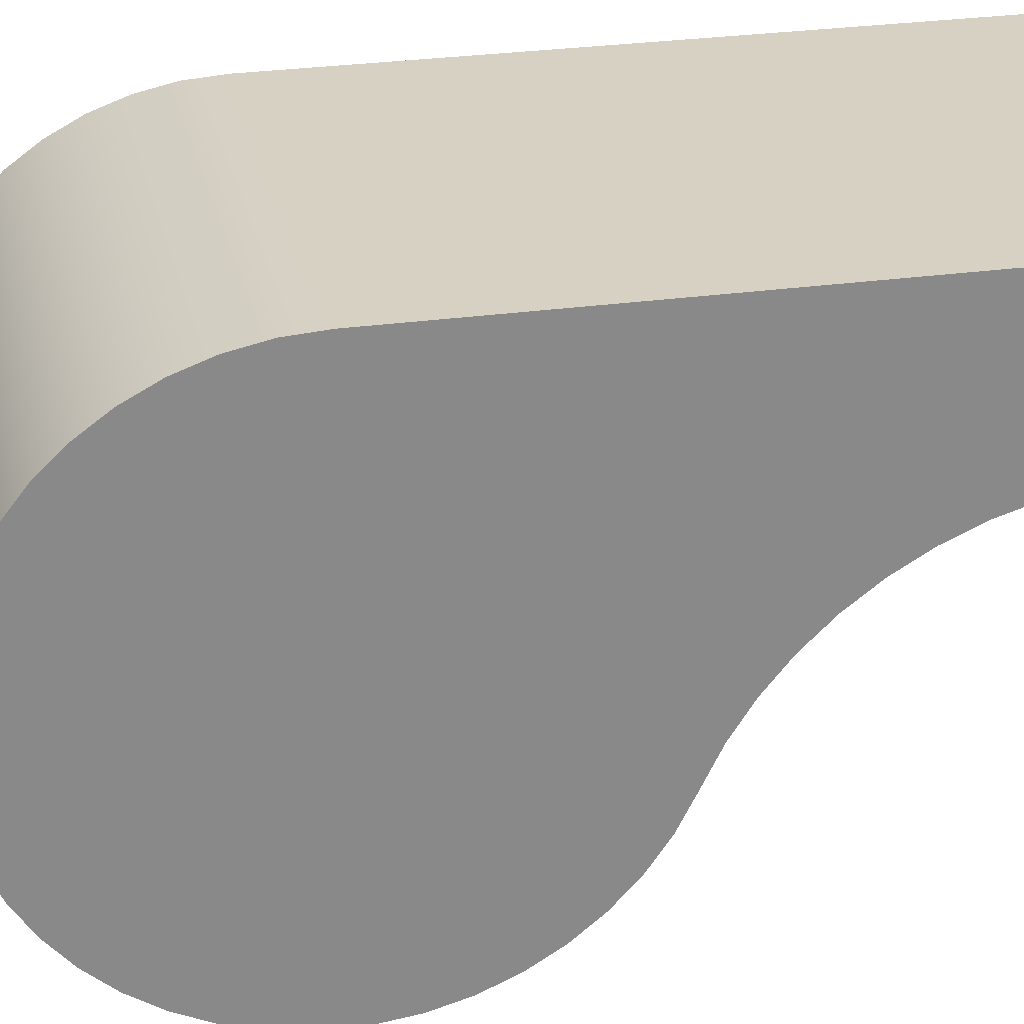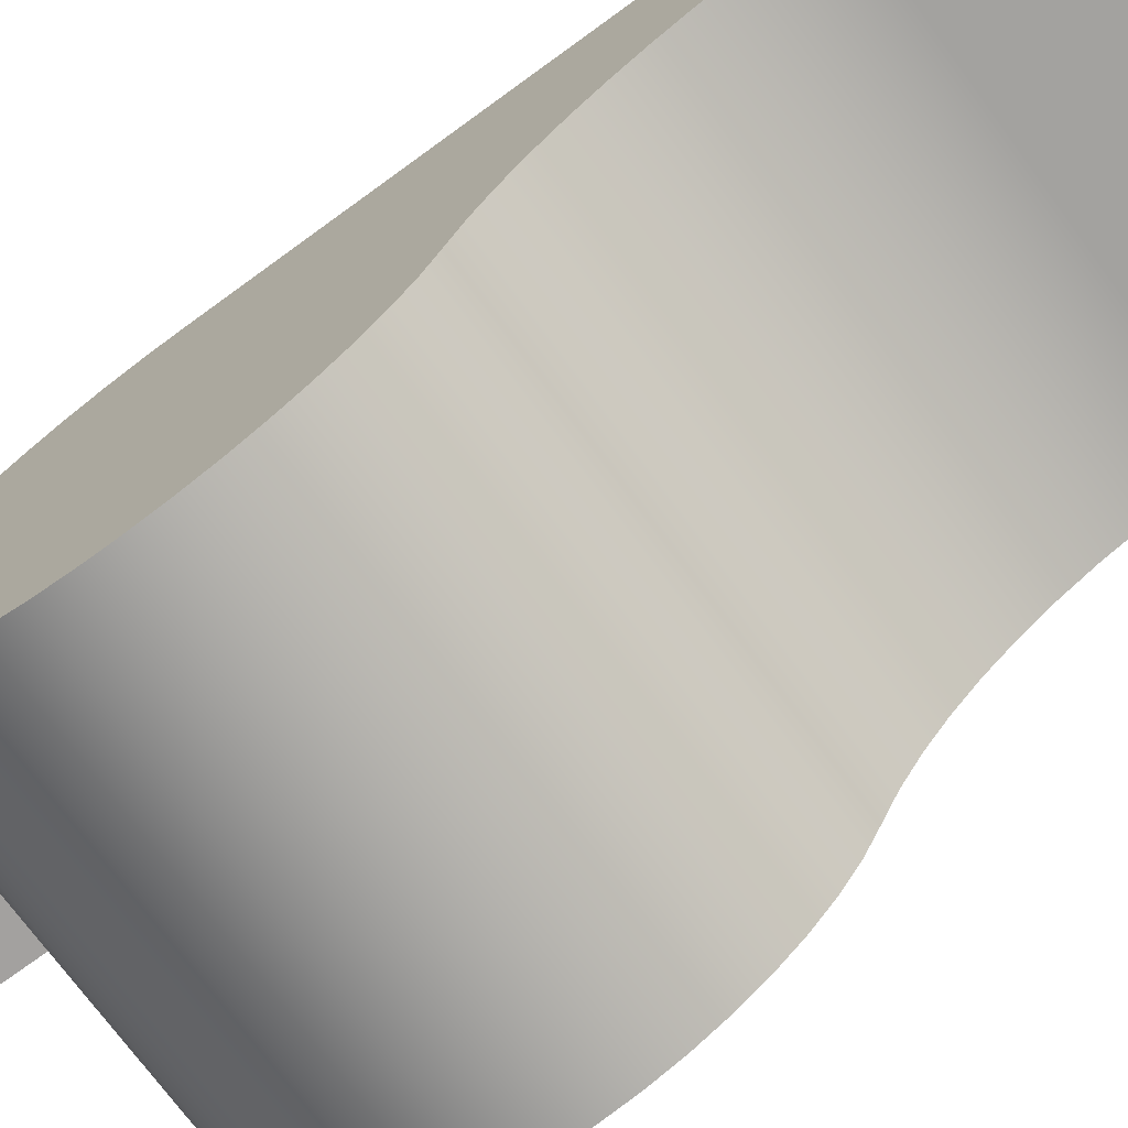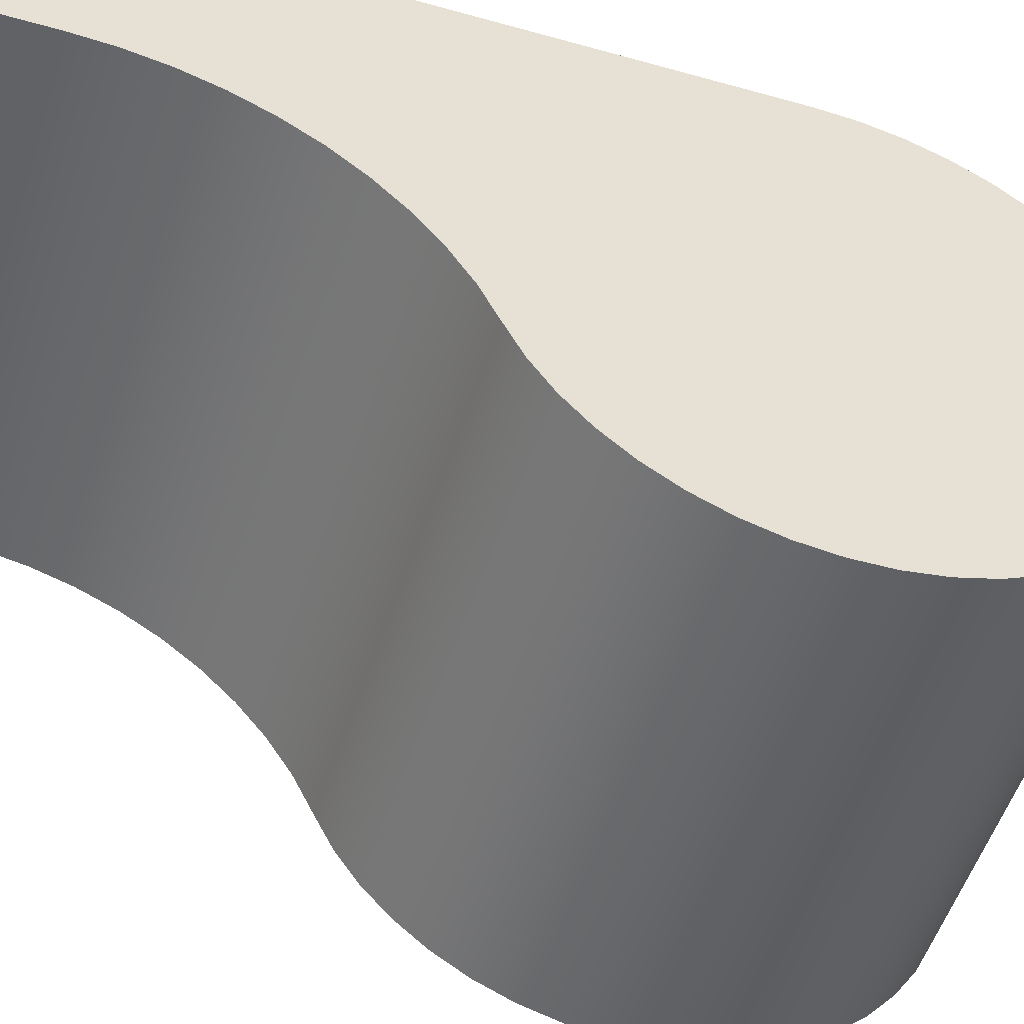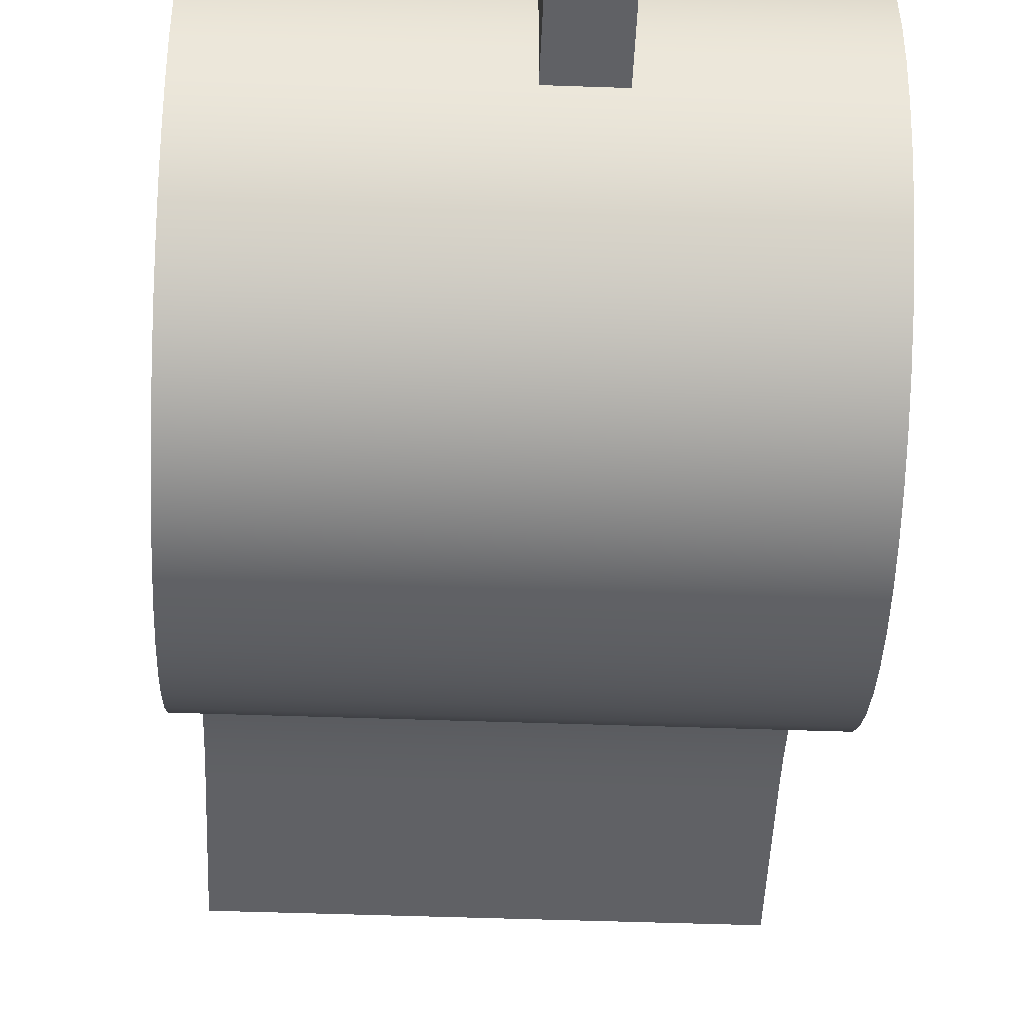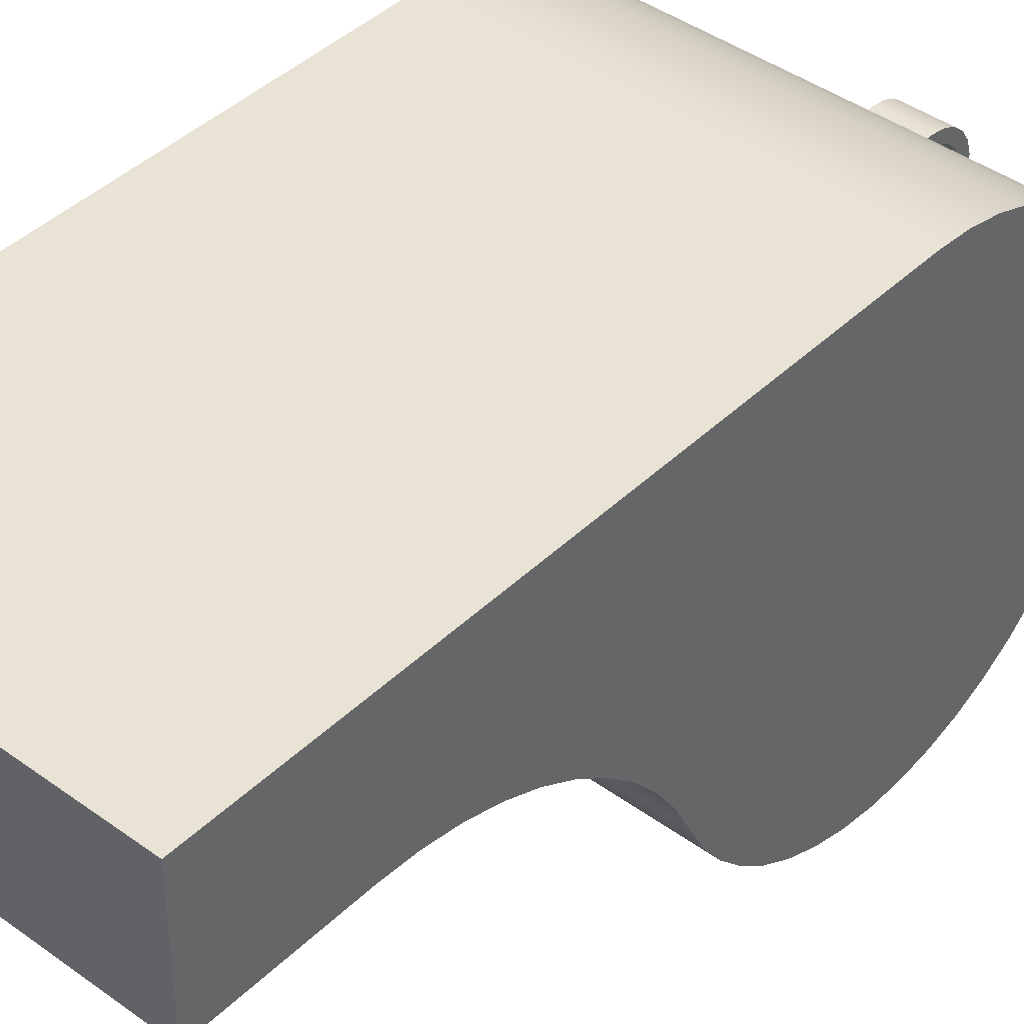
<metadata>
{"format":"obj","ext":"obj","renderer":"f3d","projection":"perspective","resolution":1024,"background":"white","views":[{"elev":27.1,"azim":77.9,"up":"+Y"},{"elev":-72.3,"azim":126.2,"up":"+Y"},{"elev":-50.6,"azim":-107.3,"up":"+Y"},{"elev":-47.5,"azim":-2.3,"up":"+Y"},{"elev":42.1,"azim":-138.9,"up":"+Y"}]}
</metadata>
<code>
v 0.8 0.9 0.001907
v 0.8 0.8911 0.1265
v 0.8 0.865 0.2486
v 0.8 0.8222 0.366
v 0.8 0.7636 0.4763
v 0.8 0.6904 0.5774
v 0.8 0.6038 0.6674
v 0.8 0.5056 0.7446
v 0.8 0.3976 0.8074
v 0.8 0.282 0.8547
v 0.8 0.161 0.8855
v 0.8 0.03685 0.8992
v 0.8 -0.088 0.8957
v 0.8 -0.2111 0.8749
v 0.8 -0.3302 0.8372
v 0.8 -0.443 0.7834
v 0.8 -0.5471 0.7146
v 0.8 -0.6408 0.632
v 0.8 -0.7221 0.5372
v 0.8 -0.7895 0.432
v 0.8 -0.8417 0.3186
v 0.8 -0.8777 0.199
v 0.8 -0.8968 0.07554
v 0.8 -0.8986 -0.04935
v 0.8 -0.8832 -0.1733
v 0.8 -0.8507 -0.2939
v 0.8 -0.8018 -0.4088
v 0.8 -0.7375 -0.5159
v 0.8 -0.659 -0.613
v 0.8 -0.5678 -0.6983
v 0.8 -0.4656 -0.7702
v 0.8 -0.3545 -0.8272
v 0.8 -0.2329 -0.888
v 0.8 -0.1191 -0.9624
v 0.8 -0.01471 -1.05
v 0.8 0.07882 -1.148
v 0.8 0.1603 -1.257
v 0.8 0.2285 -1.375
v 0.8 0.2826 -1.499
v 0.8 0.3219 -1.63
v 0.8 0.3458 -1.764
v 0.8 0.354 -1.899
v 0.8 0.3552 -2.474
v 0.8 0.9052 -2.473
v 0 0.2 0.8775
v 0.2 0.2 0.8775
v 0.2 0.1006 0.8944
v 0.2 5.099e-16 0.9
v 0.2 -0.1006 0.8944
v 0.2 -0.2 0.8775
v 0 -0.2 0.8775
v 0 -0.1006 0.8944
v 0 2.895e-16 0.9
v 0 0.1006 0.8944
v -0.8 -0.3545 -0.8272
v 0.8 -0.3545 -0.8272
v 0.8 -0.4656 -0.7702
v 0.8 -0.5678 -0.6983
v 0.8 -0.659 -0.613
v 0.8 -0.7375 -0.5159
v 0.8 -0.8018 -0.4088
v 0.8 -0.8507 -0.2939
v 0.8 -0.8832 -0.1733
v 0.8 -0.8986 -0.04935
v 0.8 -0.8968 0.07554
v 0.8 -0.8777 0.199
v 0.8 -0.8417 0.3186
v 0.8 -0.7895 0.432
v 0.8 -0.7221 0.5372
v 0.8 -0.6408 0.632
v 0.8 -0.5471 0.7146
v 0.8 -0.443 0.7834
v 0.8 -0.3302 0.8372
v 0.8 -0.2111 0.8749
v 0.8 -0.088 0.8957
v 0.8 0.03685 0.8992
v 0.8 0.161 0.8855
v 0.8 0.282 0.8547
v 0.8 0.3976 0.8074
v 0.8 0.5056 0.7446
v 0.8 0.6038 0.6674
v 0.8 0.6904 0.5774
v 0.8 0.7636 0.4763
v 0.8 0.8222 0.366
v 0.8 0.865 0.2486
v 0.8 0.8911 0.1265
v 0.8 0.9 0.001907
v -0.8 0.9 0.001907
v -0.8 0.8911 0.1265
v -0.8 0.865 0.2486
v -0.8 0.8222 0.366
v -0.8 0.7636 0.4763
v -0.8 0.6904 0.5774
v -0.8 0.6038 0.6674
v -0.8 0.5056 0.7446
v -0.8 0.3976 0.8074
v -0.8 0.282 0.8547
v -0.8 0.161 0.8855
v -0.8 0.03685 0.8992
v -0.8 -0.088 0.8957
v -0.8 -0.2111 0.8749
v -0.8 -0.3302 0.8372
v -0.8 -0.443 0.7834
v -0.8 -0.5471 0.7146
v -0.8 -0.6408 0.632
v -0.8 -0.7221 0.5372
v -0.8 -0.7895 0.432
v -0.8 -0.8417 0.3186
v -0.8 -0.8777 0.199
v -0.8 -0.8968 0.07554
v -0.8 -0.8986 -0.04935
v -0.8 -0.8832 -0.1733
v -0.8 -0.8507 -0.2939
v -0.8 -0.8018 -0.4088
v -0.8 -0.7375 -0.5159
v -0.8 -0.659 -0.613
v -0.8 -0.5678 -0.6983
v -0.8 -0.4656 -0.7702
v -0.8 0.354 -1.899
v 0.8 0.354 -1.899
v 0.8 0.3458 -1.764
v 0.8 0.3219 -1.63
v 0.8 0.2826 -1.499
v 0.8 0.2285 -1.375
v 0.8 0.1603 -1.257
v 0.8 0.07882 -1.148
v 0.8 -0.01471 -1.05
v 0.8 -0.1191 -0.9624
v 0.8 -0.2329 -0.888
v 0.8 -0.3545 -0.8272
v -0.8 -0.3545 -0.8272
v -0.8 -0.2329 -0.888
v -0.8 -0.1191 -0.9624
v -0.8 -0.01471 -1.05
v -0.8 0.07882 -1.148
v -0.8 0.1603 -1.257
v -0.8 0.2285 -1.375
v -0.8 0.2826 -1.499
v -0.8 0.3219 -1.63
v -0.8 0.3458 -1.764
v -0.8 0.3552 -2.474
v 0.8 0.3552 -2.474
v 0.8 0.354 -1.899
v -0.8 0.354 -1.899
v -0.8 0.9052 -2.473
v 0.8 0.9052 -2.473
v 0.8 0.3552 -2.474
v -0.8 0.3552 -2.474
v -0.8 0.9 0.001907
v 0.8 0.9 0.001907
v 0.8 0.9052 -2.473
v -0.8 0.9052 -2.473
v -0.8 -0.3545 -0.8272
v -0.8 -0.4656 -0.7702
v -0.8 -0.5678 -0.6983
v -0.8 -0.659 -0.613
v -0.8 -0.7375 -0.5159
v -0.8 -0.8018 -0.4088
v -0.8 -0.8507 -0.2939
v -0.8 -0.8832 -0.1733
v -0.8 -0.8986 -0.04935
v -0.8 -0.8968 0.07554
v -0.8 -0.8777 0.199
v -0.8 -0.8417 0.3186
v -0.8 -0.7895 0.432
v -0.8 -0.7221 0.5372
v -0.8 -0.6408 0.632
v -0.8 -0.5471 0.7146
v -0.8 -0.443 0.7834
v -0.8 -0.3302 0.8372
v -0.8 -0.2111 0.8749
v -0.8 -0.088 0.8957
v -0.8 0.03685 0.8992
v -0.8 0.161 0.8855
v -0.8 0.282 0.8547
v -0.8 0.3976 0.8074
v -0.8 0.5056 0.7446
v -0.8 0.6038 0.6674
v -0.8 0.6904 0.5774
v -0.8 0.7636 0.4763
v -0.8 0.8222 0.366
v -0.8 0.865 0.2486
v -0.8 0.8911 0.1265
v -0.8 0.9 0.001907
v -0.8 0.9052 -2.473
v -0.8 0.3552 -2.474
v -0.8 0.354 -1.899
v -0.8 0.3458 -1.764
v -0.8 0.3219 -1.63
v -0.8 0.2826 -1.499
v -0.8 0.2285 -1.375
v -0.8 0.1603 -1.257
v -0.8 0.07882 -1.148
v -0.8 -0.01471 -1.05
v -0.8 -0.1191 -0.9624
v -0.8 -0.2329 -0.888
v 0 0.2 1.168
v 0 0.1919 1.225
v 0 0.1683 1.277
v 0 0.131 1.32
v 0 0.08308 1.35
v 0 0.02846 1.366
v 0 -0.02846 1.366
v 0 -0.08308 1.35
v 0 -0.131 1.32
v 0 -0.1683 1.277
v 0 -0.1919 1.225
v 0 -0.2 1.168
v 0.2 -0.2 1.168
v 0.2 -0.1919 1.225
v 0.2 -0.1683 1.277
v 0.2 -0.131 1.32
v 0.2 -0.08308 1.35
v 0.2 -0.02846 1.366
v 0.2 0.02846 1.366
v 0.2 0.08308 1.35
v 0.2 0.131 1.32
v 0.2 0.1683 1.277
v 0.2 0.1919 1.225
v 0.2 0.2 1.168
v 0 3.98e-16 1.318
v 0 -0.0487 1.31
v 0 -0.09213 1.287
v 0 -0.1256 1.251
v 0 -0.1454 1.205
v 0 -0.1495 1.156
v 0 -0.1374 1.108
v 0 -0.1104 1.067
v 0 -0.07139 1.037
v 0 -0.02469 1.021
v 0 0.02469 1.021
v 0 0.07139 1.037
v 0 0.1104 1.067
v 0 0.1374 1.108
v 0 0.1495 1.156
v 0 0.1454 1.205
v 0 0.1256 1.251
v 0 0.09213 1.287
v 0 0.0487 1.31
v 0 0.2 0.8775
v 0 0.1006 0.8944
v 0 2.895e-16 0.9
v 0 -0.1006 0.8944
v 0 -0.2 0.8775
v 0 -0.2 1.168
v 0 -0.1919 1.225
v 0 -0.1683 1.277
v 0 -0.131 1.32
v 0 -0.08308 1.35
v 0 -0.02846 1.366
v 0 0.02846 1.366
v 0 0.08308 1.35
v 0 0.131 1.32
v 0 0.1683 1.277
v 0 0.1919 1.225
v 0 0.2 1.168
v 0 -0.2 1.168
v 0 -0.2 0.8775
v 0.2 -0.2 0.8775
v 0.2 -0.2 1.168
v 0.2 3.98e-16 1.318
v 0.2 -0.0487 1.31
v 0.2 -0.09213 1.287
v 0.2 -0.1256 1.251
v 0.2 -0.1454 1.205
v 0.2 -0.1495 1.156
v 0.2 -0.1374 1.108
v 0.2 -0.1104 1.067
v 0.2 -0.07139 1.037
v 0.2 -0.02469 1.021
v 0.2 0.02469 1.021
v 0.2 0.07139 1.037
v 0.2 0.1104 1.067
v 0.2 0.1374 1.108
v 0.2 0.1495 1.156
v 0.2 0.1454 1.205
v 0.2 0.1256 1.251
v 0.2 0.09213 1.287
v 0.2 0.0487 1.31
v 0 3.98e-16 1.318
v 0 0.0487 1.31
v 0 0.09213 1.287
v 0 0.1256 1.251
v 0 0.1454 1.205
v 0 0.1495 1.156
v 0 0.1374 1.108
v 0 0.1104 1.067
v 0 0.07139 1.037
v 0 0.02469 1.021
v 0 -0.02469 1.021
v 0 -0.07139 1.037
v 0 -0.1104 1.067
v 0 -0.1374 1.108
v 0 -0.1495 1.156
v 0 -0.1454 1.205
v 0 -0.1256 1.251
v 0 -0.09213 1.287
v 0 -0.0487 1.31
v 0.2 3.98e-16 1.318
v 0 3.98e-16 1.318
v 0 0.2 0.8775
v 0 0.2 1.168
v 0.2 0.2 1.168
v 0.2 0.2 0.8775
v 0.2 3.98e-16 1.318
v 0.2 0.0487 1.31
v 0.2 0.09213 1.287
v 0.2 0.1256 1.251
v 0.2 0.1454 1.205
v 0.2 0.1495 1.156
v 0.2 0.1374 1.108
v 0.2 0.1104 1.067
v 0.2 0.07139 1.037
v 0.2 0.02469 1.021
v 0.2 -0.02469 1.021
v 0.2 -0.07139 1.037
v 0.2 -0.1104 1.067
v 0.2 -0.1374 1.108
v 0.2 -0.1495 1.156
v 0.2 -0.1454 1.205
v 0.2 -0.1256 1.251
v 0.2 -0.09213 1.287
v 0.2 -0.0487 1.31
v 0.2 -0.2 0.8775
v 0.2 -0.1006 0.8944
v 0.2 5.099e-16 0.9
v 0.2 0.1006 0.8944
v 0.2 0.2 0.8775
v 0.2 0.2 1.168
v 0.2 0.1919 1.225
v 0.2 0.1683 1.277
v 0.2 0.131 1.32
v 0.2 0.08308 1.35
v 0.2 0.02846 1.366
v 0.2 -0.02846 1.366
v 0.2 -0.08308 1.35
v 0.2 -0.131 1.32
v 0.2 -0.1683 1.277
v 0.2 -0.1919 1.225
v 0.2 -0.2 1.168
f 2 3 1
f 1 3 4
f 1 4 5
f 5 6 1
f 1 6 7
f 1 7 36
f 36 7 35
f 35 7 8
f 35 8 9
f 9 10 35
f 35 10 34
f 34 10 11
f 34 11 12
f 34 12 33
f 33 12 13
f 33 13 14
f 33 14 32
f 32 14 15
f 32 15 16
f 32 16 31
f 31 16 17
f 31 17 30
f 30 17 18
f 30 18 29
f 29 18 19
f 29 19 28
f 28 19 20
f 28 20 27
f 27 20 21
f 27 21 26
f 26 21 22
f 26 22 25
f 25 22 23
f 25 23 24
f 36 37 1
f 1 37 38
f 1 38 39
f 39 40 1
f 1 40 44
f 44 40 41
f 44 41 42
f 42 43 44
f 46 78 45
f 45 78 97
f 45 97 98
f 78 46 77
f 77 46 47
f 77 47 76
f 76 47 48
f 76 48 75
f 75 48 49
f 75 49 74
f 74 49 50
f 74 50 51
f 74 51 101
f 101 51 52
f 101 52 100
f 100 52 53
f 100 53 99
f 99 53 54
f 99 54 98
f 98 54 45
f 55 56 118
f 118 56 57
f 118 57 117
f 117 57 58
f 117 58 116
f 116 58 59
f 116 59 115
f 115 59 60
f 115 60 114
f 114 60 61
f 114 61 113
f 113 61 62
f 113 62 112
f 112 62 63
f 112 63 111
f 111 63 64
f 111 64 110
f 110 64 65
f 110 65 109
f 109 65 66
f 109 66 108
f 108 66 67
f 108 67 107
f 107 67 68
f 107 68 106
f 106 68 69
f 106 69 105
f 105 69 70
f 105 70 104
f 104 70 71
f 104 71 103
f 103 71 72
f 103 72 102
f 102 72 73
f 102 73 101
f 101 73 74
f 97 78 96
f 96 78 79
f 96 79 95
f 95 79 80
f 95 80 94
f 94 80 81
f 94 81 93
f 93 81 82
f 93 82 92
f 92 82 83
f 92 83 91
f 91 83 84
f 91 84 90
f 90 84 85
f 90 85 89
f 89 85 86
f 89 86 88
f 88 86 87
f 119 120 140
f 140 120 121
f 140 121 139
f 139 121 122
f 139 122 138
f 138 122 123
f 138 123 137
f 137 123 124
f 137 124 136
f 136 124 125
f 136 125 135
f 135 125 126
f 135 126 134
f 134 126 127
f 134 127 133
f 133 127 128
f 133 128 132
f 132 128 129
f 132 129 131
f 131 129 130
f 142 143 141
f 141 143 144
f 146 147 145
f 145 147 148
f 150 151 149
f 149 151 152
f 154 169 153
f 153 169 170
f 153 170 171
f 169 154 168
f 168 154 155
f 168 155 167
f 167 155 156
f 167 156 166
f 166 156 157
f 166 157 165
f 165 157 158
f 165 158 164
f 164 158 159
f 164 159 163
f 163 159 160
f 163 160 162
f 162 160 161
f 153 171 196
f 196 171 172
f 196 172 173
f 196 173 195
f 195 173 174
f 195 174 175
f 195 175 194
f 194 175 176
f 194 176 177
f 177 178 194
f 194 178 193
f 193 178 184
f 193 184 192
f 192 184 191
f 191 184 190
f 190 184 189
f 189 184 185
f 189 185 188
f 188 185 187
f 187 185 186
f 178 179 184
f 184 179 180
f 184 180 181
f 181 182 184
f 184 182 183
f 220 197 219
f 219 197 198
f 219 198 218
f 218 198 199
f 218 199 217
f 217 199 200
f 217 200 216
f 216 200 201
f 216 201 215
f 215 201 202
f 215 202 214
f 214 202 203
f 214 203 213
f 213 203 204
f 213 204 212
f 212 204 205
f 212 205 211
f 211 205 206
f 211 206 210
f 210 206 207
f 210 207 209
f 209 207 208
f 222 250 221
f 221 250 251
f 221 251 239
f 239 251 252
f 239 252 238
f 238 252 253
f 238 253 237
f 237 253 254
f 237 254 255
f 250 222 249
f 249 222 223
f 249 223 248
f 248 223 224
f 248 224 247
f 247 224 246
f 246 224 225
f 246 225 245
f 245 225 226
f 245 226 227
f 245 227 244
f 244 227 228
f 244 228 243
f 243 228 229
f 243 229 230
f 243 230 242
f 242 230 231
f 242 231 241
f 241 231 232
f 241 232 233
f 241 233 240
f 240 233 234
f 240 234 256
f 256 234 235
f 256 235 236
f 256 236 255
f 255 236 237
f 257 258 260
f 260 258 259
f 262 298 261
f 261 298 300
f 299 280 279
f 279 280 281
f 279 281 278
f 278 281 282
f 278 282 277
f 277 282 283
f 277 283 276
f 276 283 284
f 276 284 275
f 275 284 285
f 275 285 274
f 274 285 286
f 274 286 273
f 273 286 287
f 273 287 272
f 272 287 288
f 272 288 271
f 271 288 289
f 271 289 270
f 270 289 290
f 270 290 269
f 269 290 291
f 269 291 268
f 268 291 292
f 268 292 267
f 267 292 293
f 267 293 266
f 266 293 294
f 266 294 265
f 265 294 295
f 265 295 264
f 264 295 296
f 264 296 263
f 263 296 297
f 263 297 262
f 262 297 298
f 301 302 304
f 304 302 303
f 306 334 305
f 305 334 335
f 305 335 323
f 323 335 336
f 323 336 322
f 322 336 337
f 322 337 321
f 321 337 338
f 321 338 339
f 334 306 333
f 333 306 307
f 333 307 332
f 332 307 308
f 332 308 331
f 331 308 330
f 330 308 309
f 330 309 329
f 329 309 310
f 329 310 311
f 329 311 328
f 328 311 312
f 328 312 327
f 327 312 313
f 327 313 314
f 327 314 326
f 326 314 315
f 326 315 325
f 325 315 316
f 325 316 317
f 325 317 324
f 324 317 318
f 324 318 340
f 340 318 319
f 340 319 320
f 340 320 339
f 339 320 321

</code>
